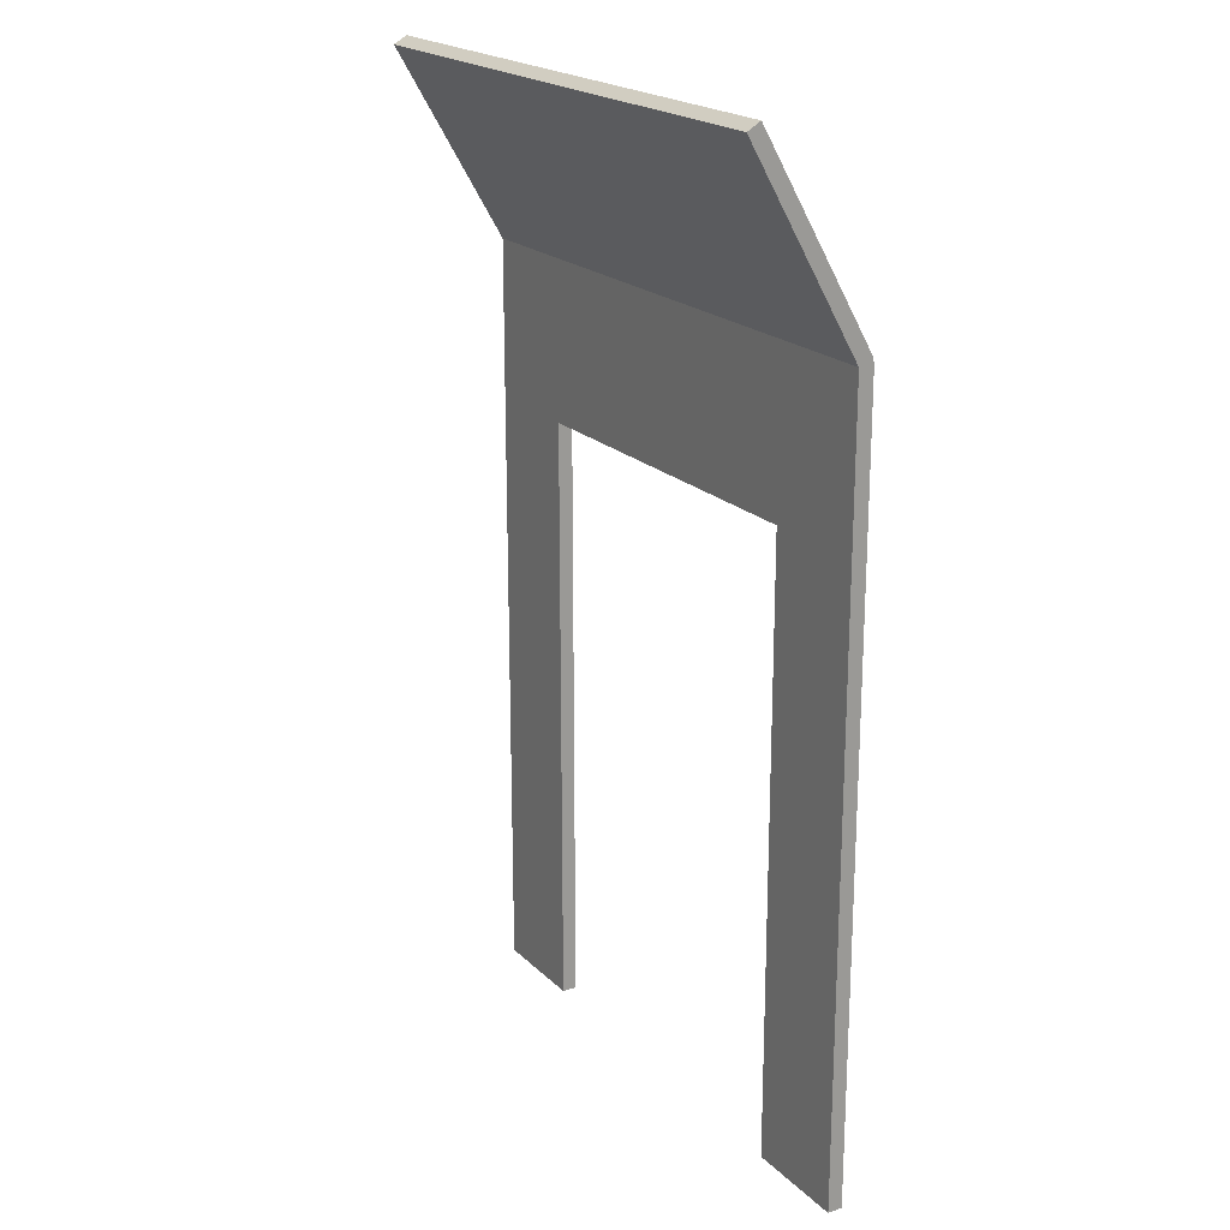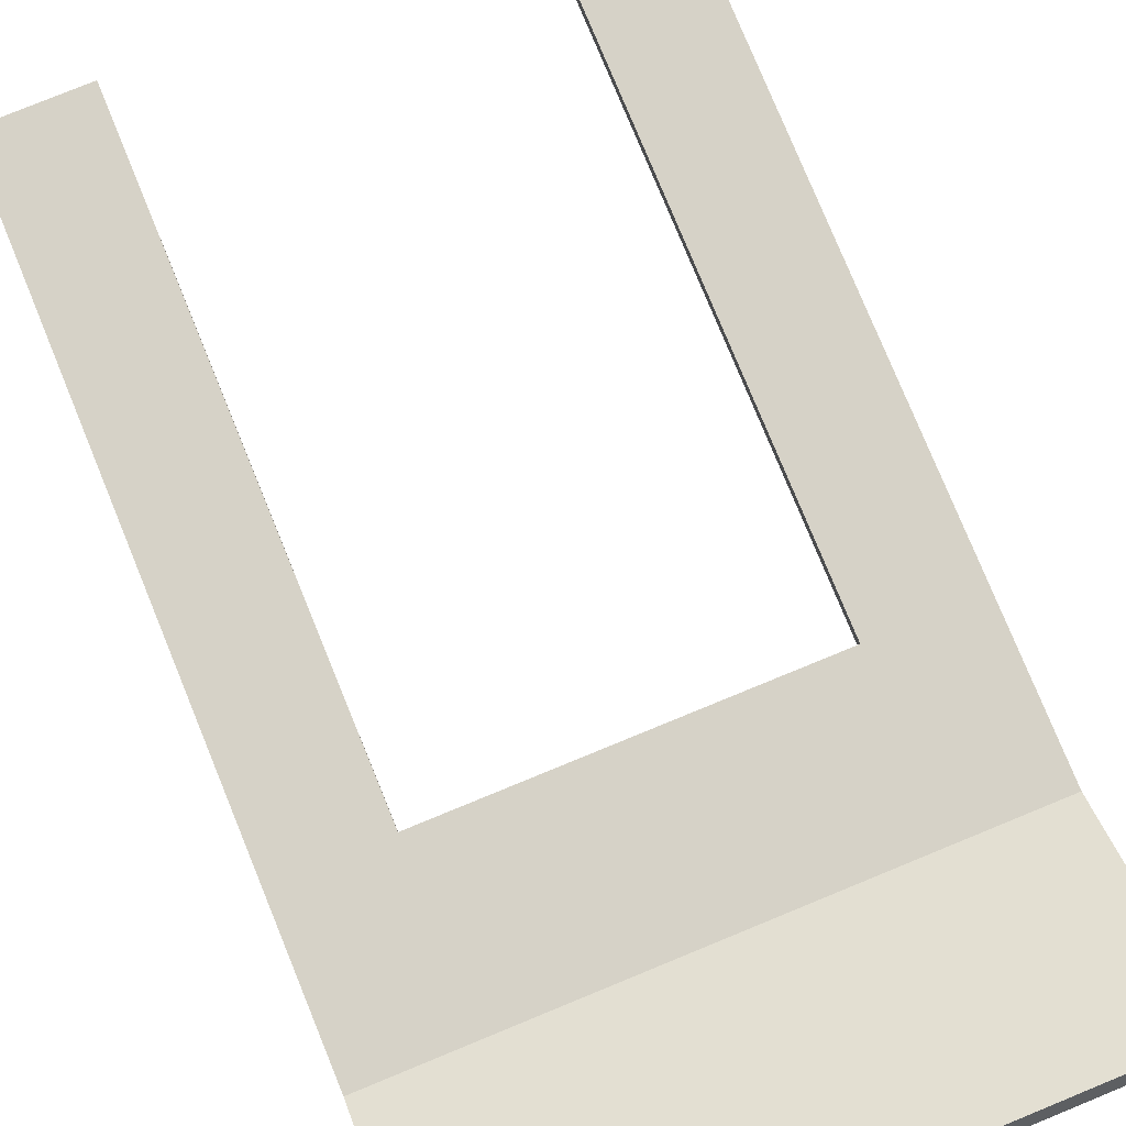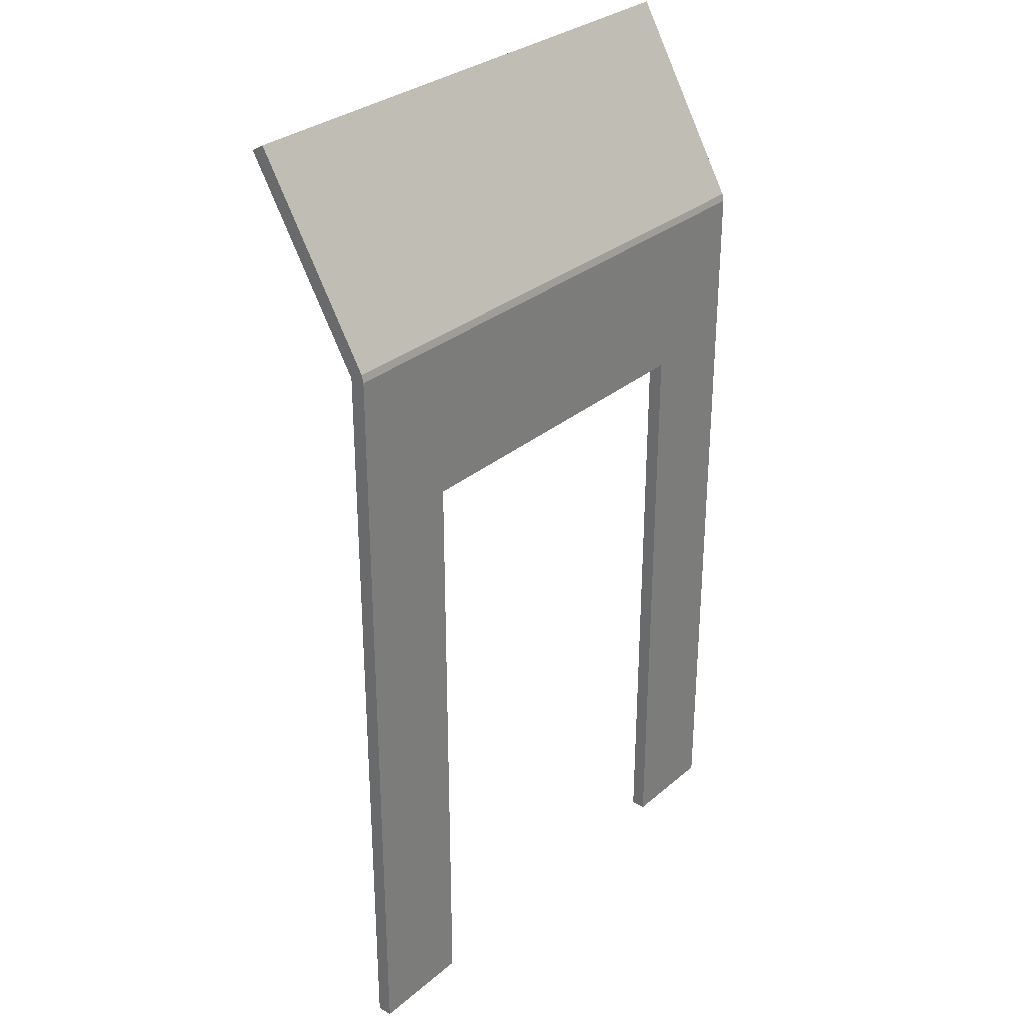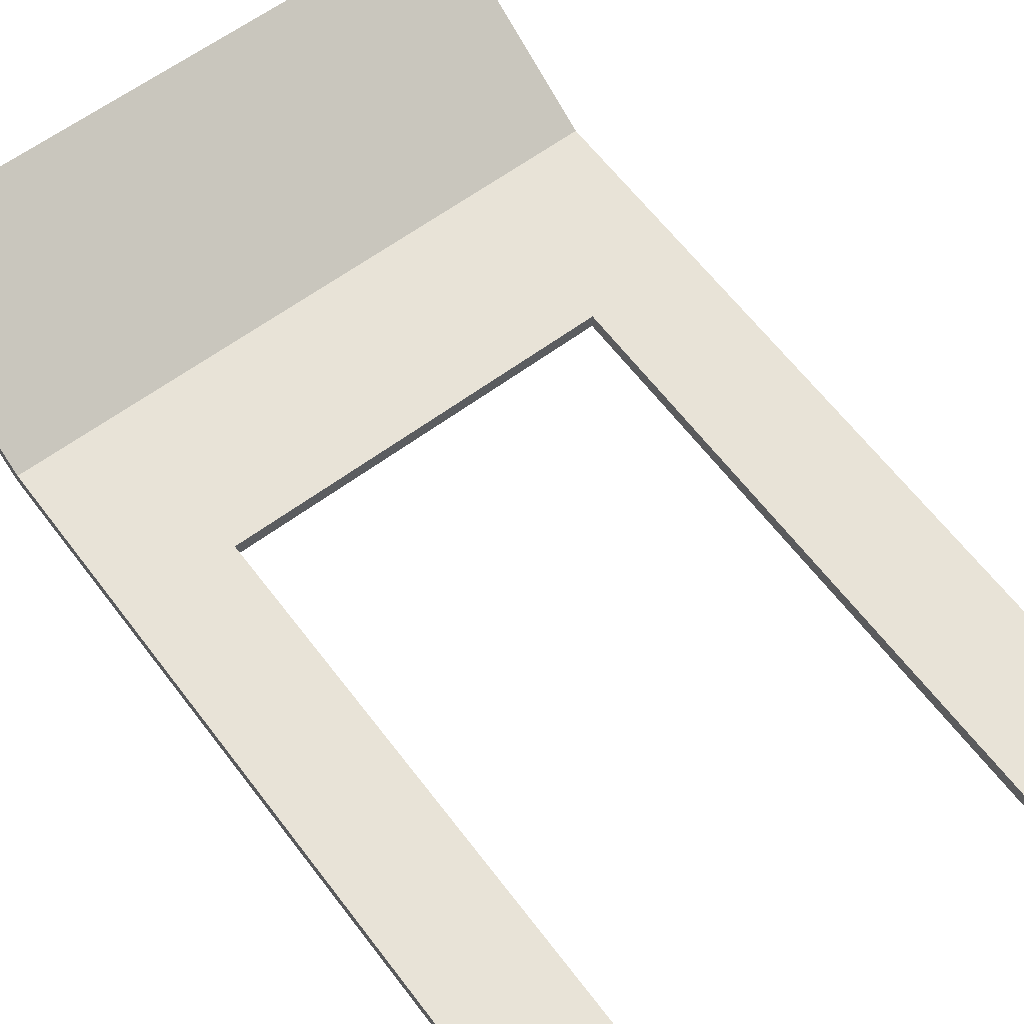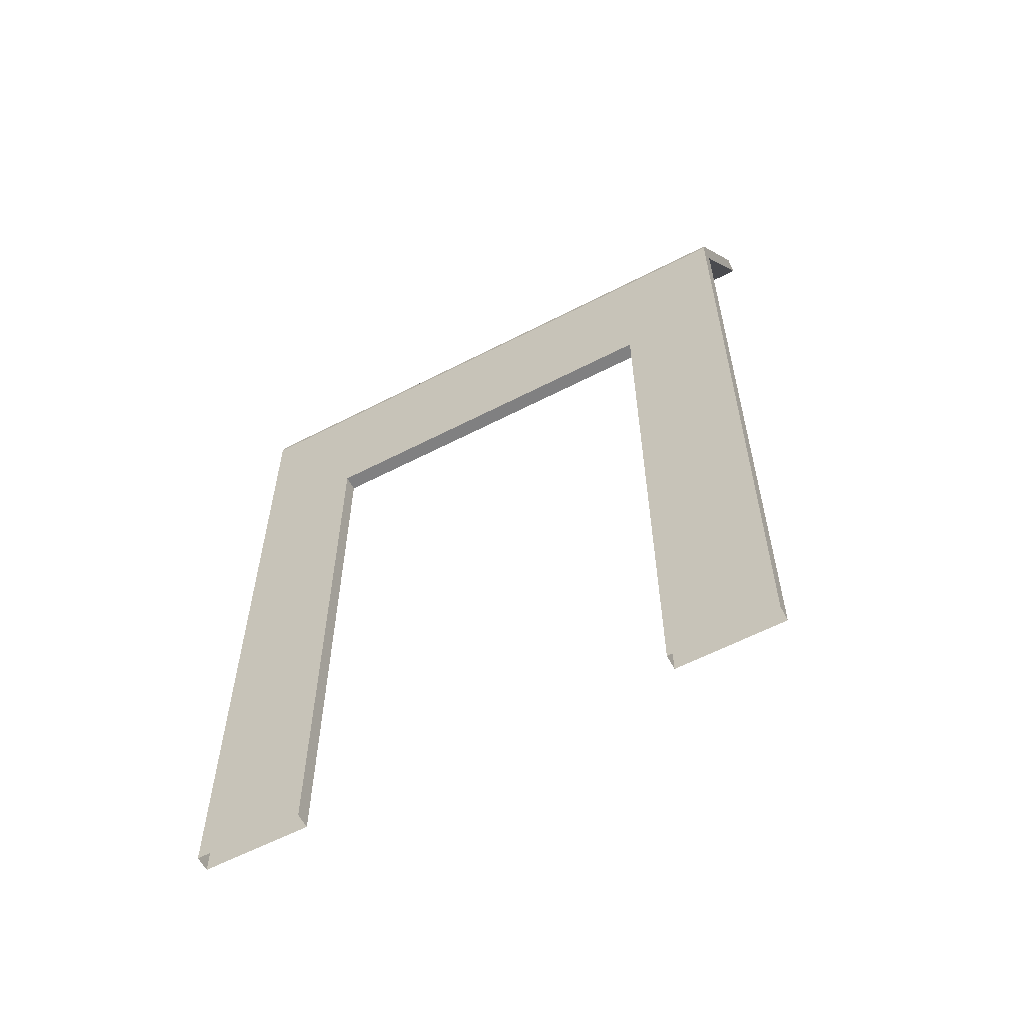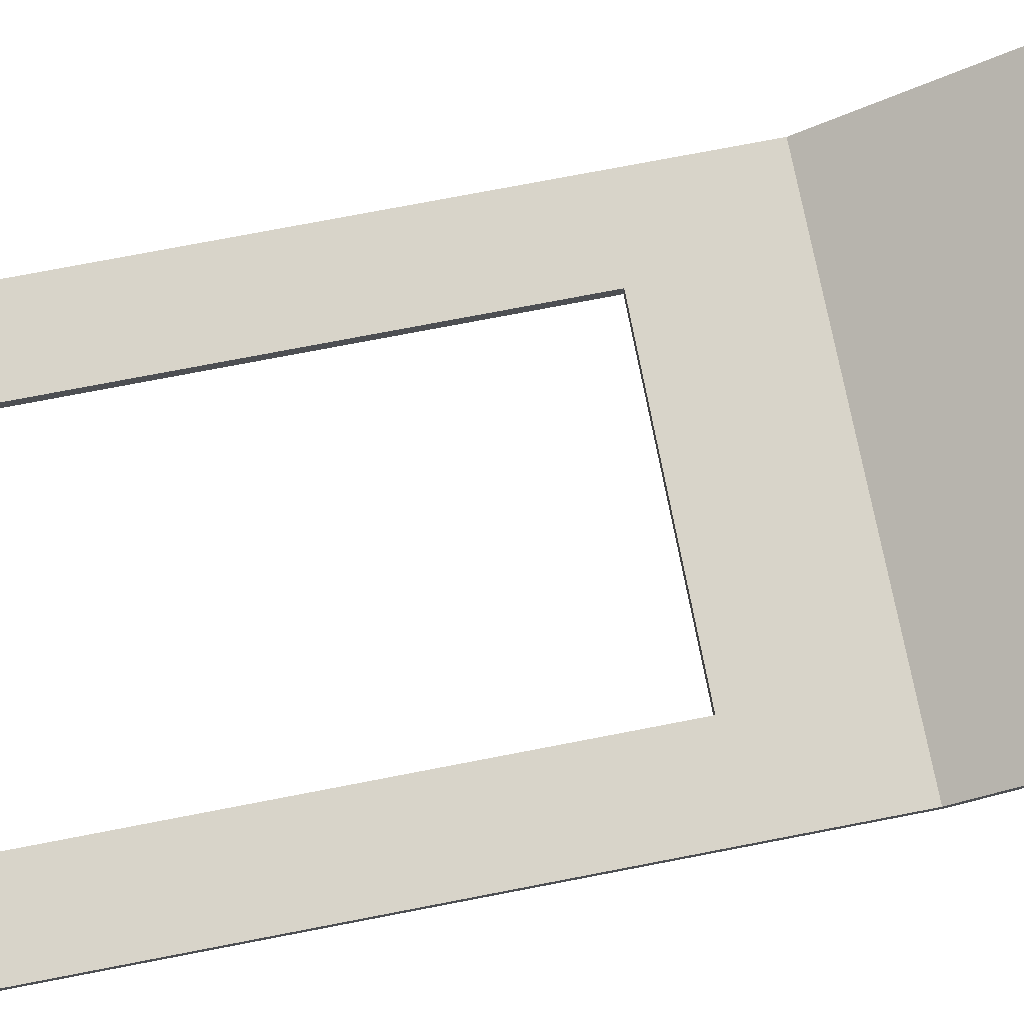
<metadata>
{"format":"obj","ext":"obj","renderer":"f3d","projection":"perspective","resolution":1024,"background":"white","views":[{"elev":20.6,"azim":58.5,"up":"+Y"},{"elev":78.5,"azim":157.7,"up":"+Z"},{"elev":30.5,"azim":129.7,"up":"+Y"},{"elev":61.8,"azim":-36.9,"up":"+Z"},{"elev":-60.1,"azim":-152.1,"up":"+Y"},{"elev":75.6,"azim":79.1,"up":"+Z"}]}
</metadata>
<code>
g fence_panel_door
v -1.26 4.296 0.462
v -1.26 3.452 -0.02534
v 1.26 3.452 -0.02534
v 1.26 4.296 0.462
v -1.26 4.296 0.462
v 1.26 4.263 0.5194
v -1.26 4.263 0.5194
v 1.26 4.296 0.462
v -1.26 3.452 -0.02534
v -1.26 4.263 0.5194
v -1.26 3.418 0.03259
v -1.26 4.296 0.462
v 1.26 3.418 0.03259
v 1.26 4.296 0.462
v 1.26 3.452 -0.02534
v 1.26 4.263 0.5194
v 1.26 3.418 0.03259
v 1.26 3.452 -0.02534
v 1.26 3.418 -0.03304
v -1.26 3.418 -0.03304
v -1.26 3.452 -0.02534
v -1.26 3.418 0.03259
v -1.26 3.418 -0.03304
v -1.26 3.418 0.03259
v -1.26 2.715 0.03275
v -1.26 1.526e-05 0.03302
v -1.26 -1.907e-05 -0.03304
v -1.26 2.715 -0.03304
v -1.26 3.418 0.03259
v -1.26 4.263 0.5194
v -0.786 3.418 0.03259
v 1.26 4.263 0.5194
v 1.26 3.418 0.03259
v 0.786 3.418 0.03259
v 1.26 3.418 0.03259
v 1.26 3.418 -0.03304
v 1.26 2.715 0.03275
v 1.26 2.715 -0.03304
v 1.26 -1.907e-05 -0.03304
v 1.26 1.526e-05 0.03302
v 1.26 3.418 -0.03304
v 1.26 3.452 -0.02534
v 0.786 3.418 -0.03304
v -1.26 3.452 -0.02534
v -1.26 3.418 -0.03304
v -0.786 3.418 -0.03304
v -0.798 2.715 0.03275
v -1.26 2.715 0.03275
v -0.786 3.418 0.03259
v -1.26 3.418 0.03259
v 0 2.715 0.03275
v 0 3.418 0.03259
v 0.798 2.715 0.03275
v 0.786 3.418 0.03259
v 1.26 3.418 0.03259
v 1.26 2.715 0.03275
v 0.798 0.0001678 0.033
v 1.26 1.526e-05 0.03302
v -0.798 0.0001678 0.033
v -1.26 1.526e-05 0.03302
v 0.798 2.715 -0.03304
v 0.798 0.0001297 -0.03304
v 1.26 -1.907e-05 -0.03304
v 1.26 2.715 -0.03304
v 1.26 3.418 -0.03304
v 0.786 3.418 -0.03304
v 0 2.715 -0.03304
v 0 3.418 -0.03304
v -0.798 2.715 -0.03304
v -0.786 3.418 -0.03304
v -1.26 2.715 -0.03304
v -1.26 3.418 -0.03304
v -0.798 0.0001297 -0.03304
v -1.26 -1.907e-05 -0.03304
v -0.798 2.715 -0.03304
v -0.798 0.0001678 0.033
v -0.798 2.715 0.03275
v -0.798 0.0001297 -0.03304
v 0.798 0.0001297 -0.03304
v 0.798 2.715 0.03275
v 0.798 0.0001678 0.033
v 0.798 2.715 -0.03304
v 0 2.715 0.03275
v 0.798 2.715 -0.03304
v 0 2.715 -0.03304
v 0.798 2.715 0.03275
v -0.798 2.715 0.03275
v 0 2.715 -0.03304
v -0.798 2.715 -0.03304
v 0 2.715 0.03275
g modelCutout
f 2 1 3
f 3 1 4
f 6 5 7
f 8 5 6
f 10 9 11
f 12 9 10
f 14 13 15
f 16 13 14
f 18 17 19
f 21 20 22
f 24 23 25
f 27 26 28
f 26 25 28
f 25 23 28
f 30 29 31
f 33 32 34
f 32 30 34
f 30 31 34
f 36 35 37
f 36 37 38
f 40 39 38
f 37 40 38
f 42 41 43
f 45 44 46
f 44 42 46
f 42 43 46
f 48 47 49
f 48 49 50
f 47 51 49
f 49 51 52
f 51 53 54
f 51 54 52
f 54 53 55
f 53 56 55
f 53 57 56
f 56 57 58
f 59 47 60
f 47 48 60
f 62 61 63
f 61 64 63
f 64 61 65
f 61 66 65
f 61 67 68
f 66 61 68
f 67 69 68
f 69 70 68
f 69 71 72
f 70 69 72
f 69 73 74
f 71 69 74
f 76 75 77
f 78 75 76
f 80 79 81
f 82 79 80
f 84 83 85
f 86 83 84
f 88 87 89
f 90 87 88

</code>
